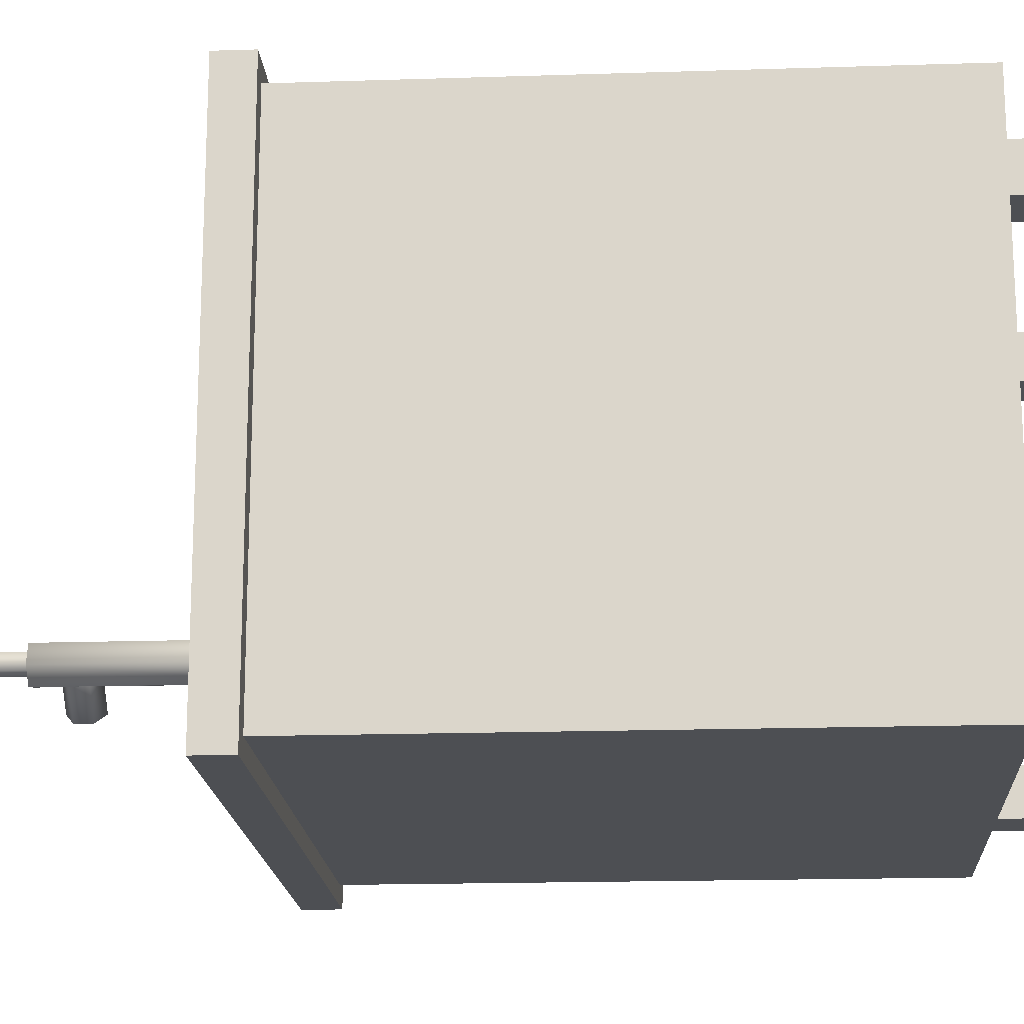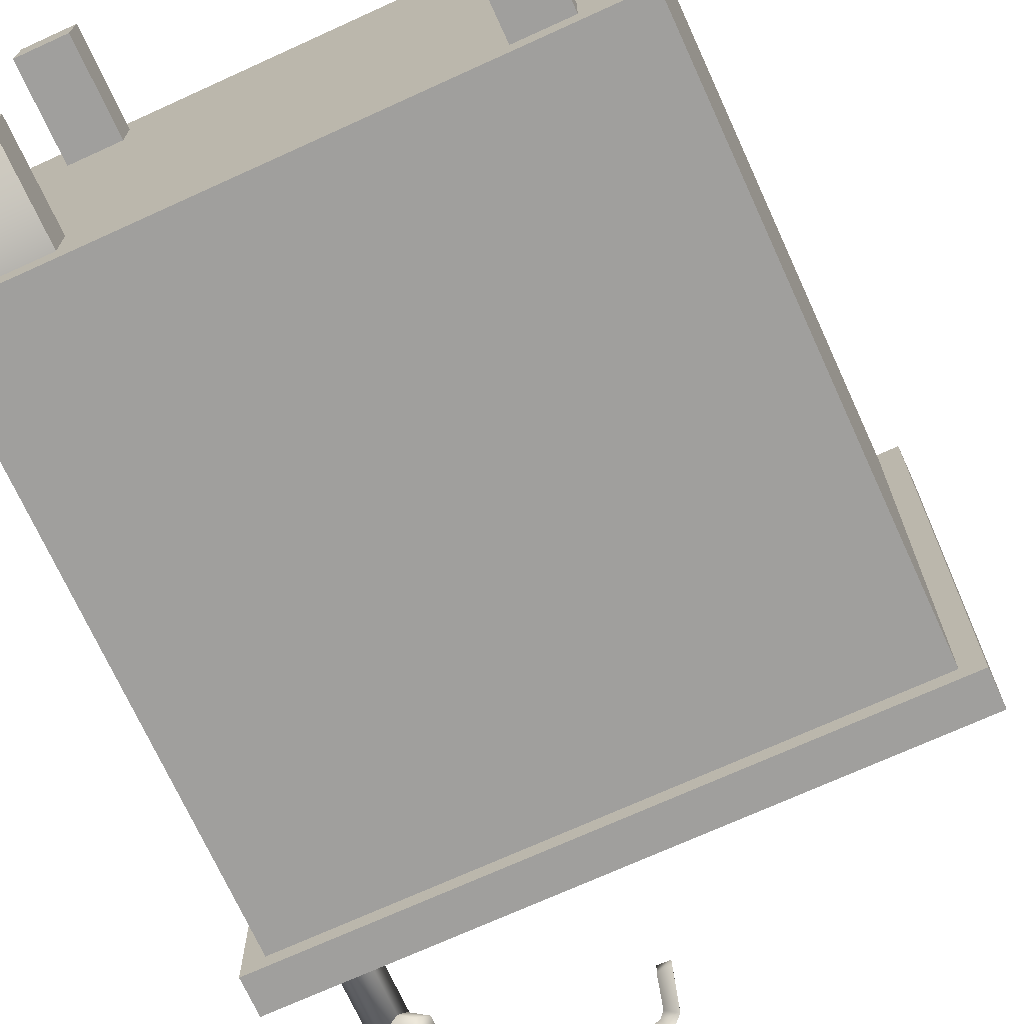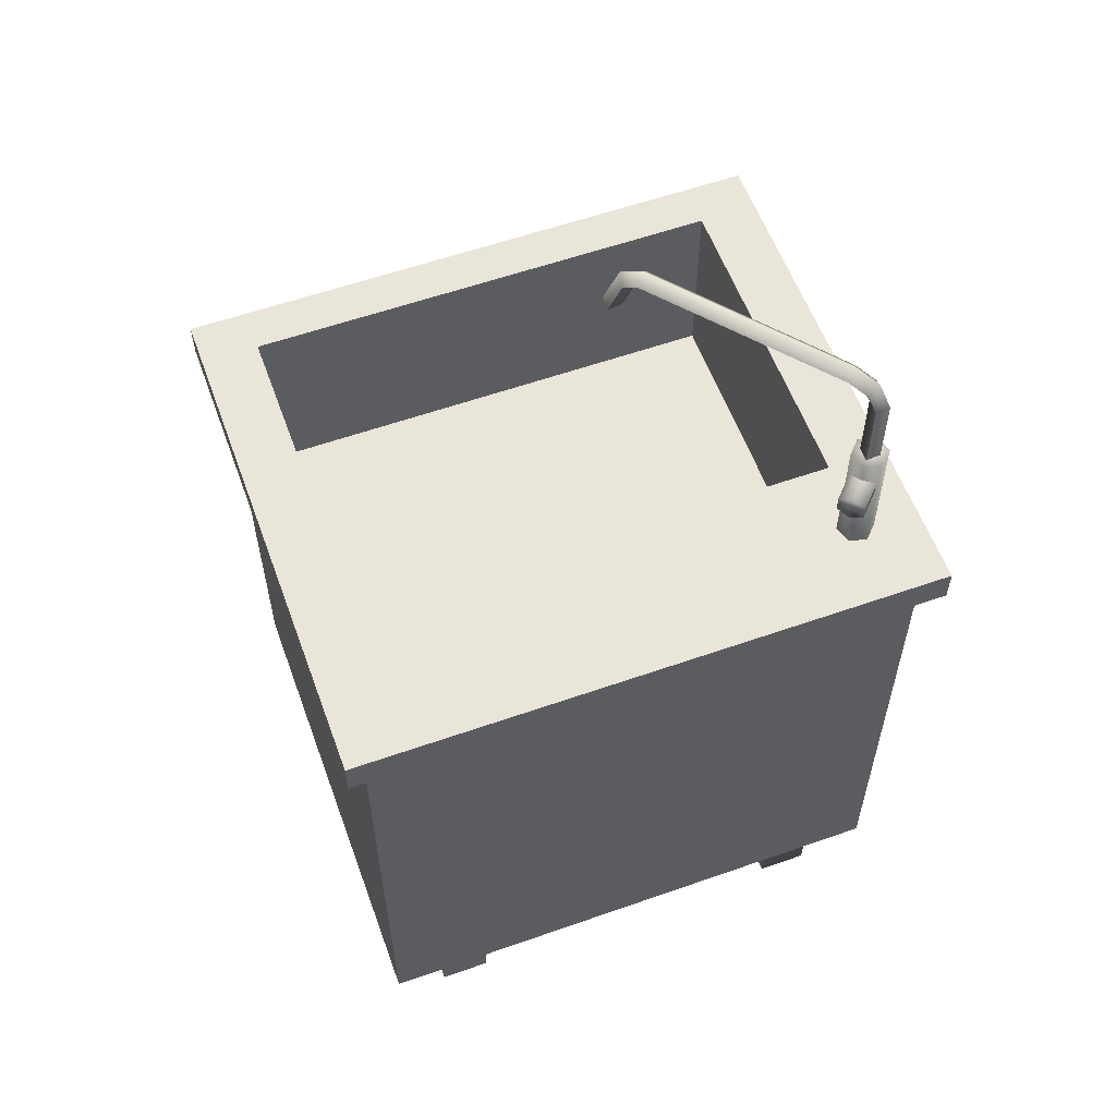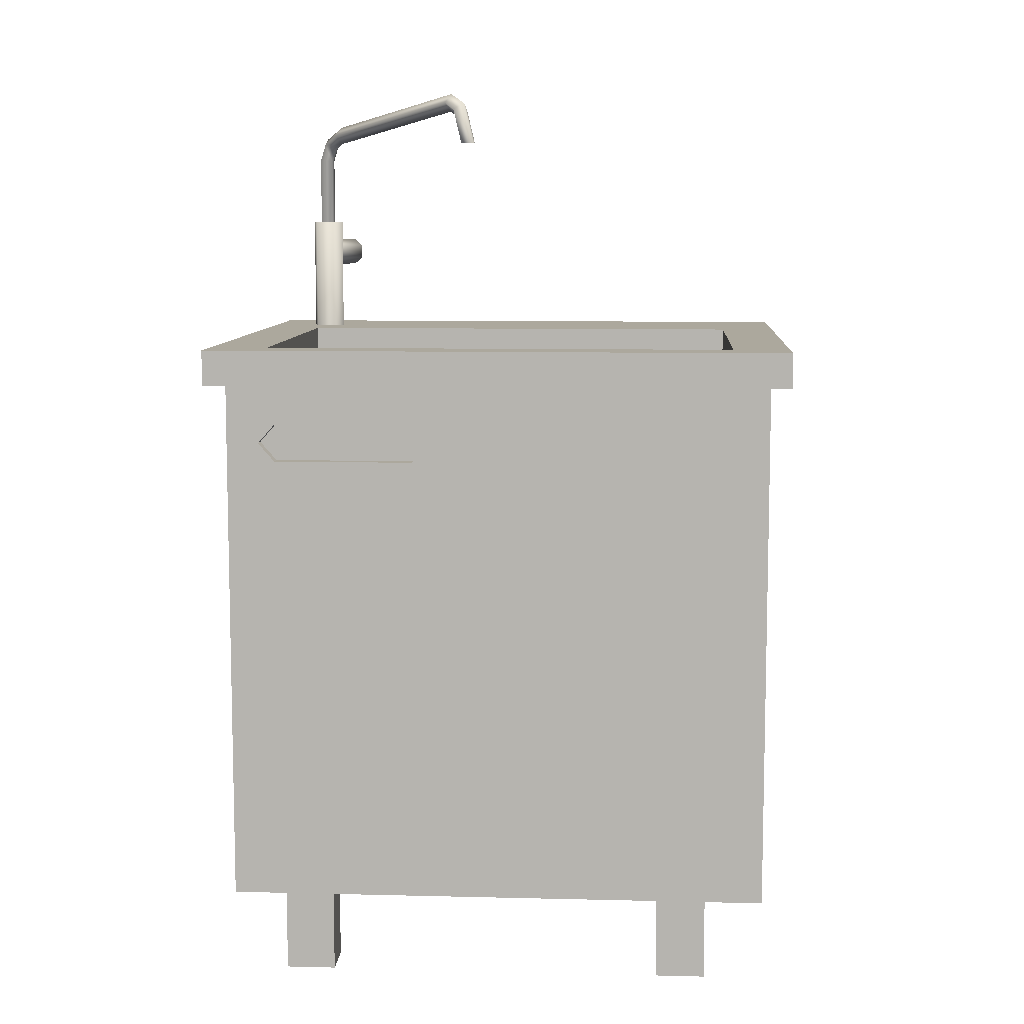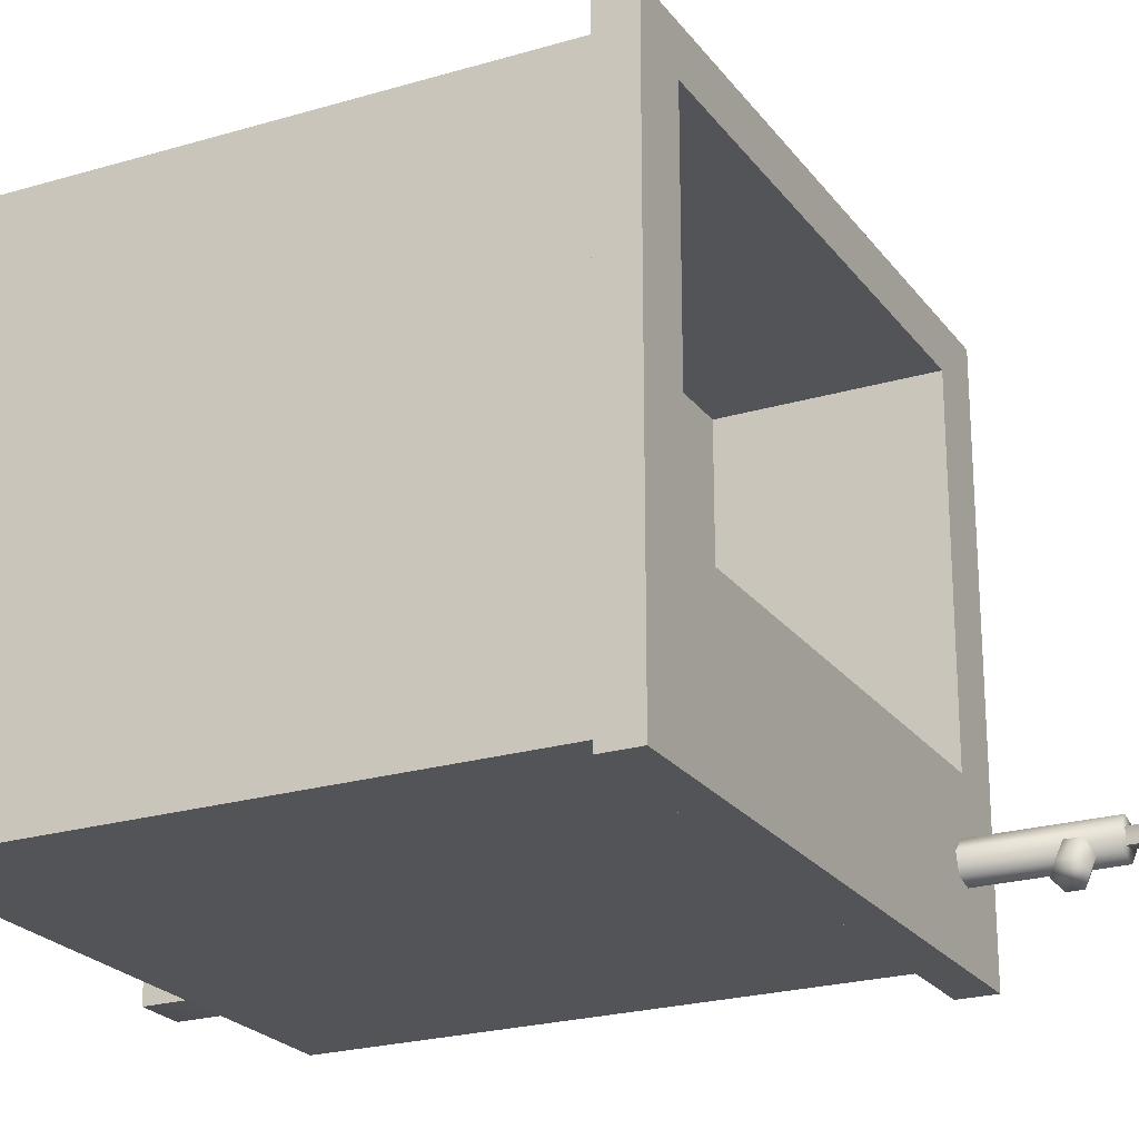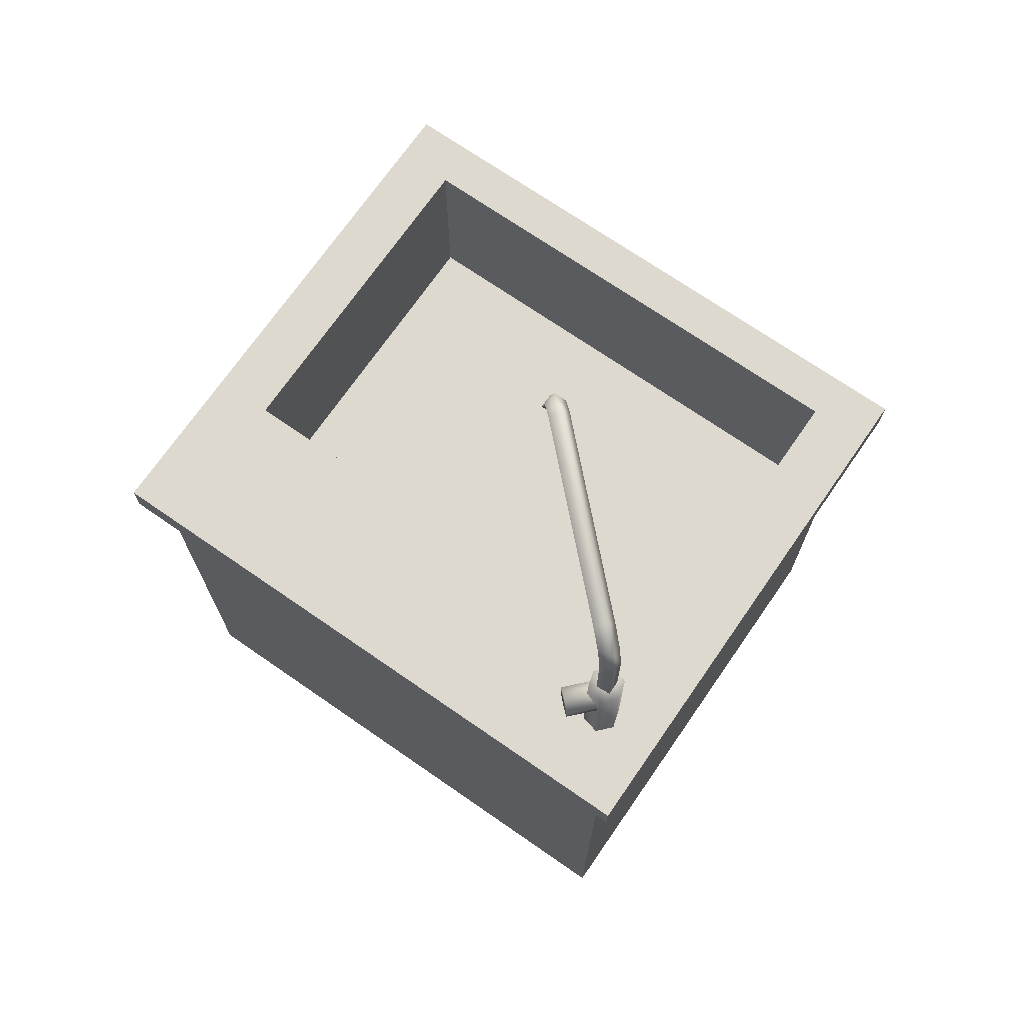
<metadata>
{"format":"obj","ext":"obj","renderer":"f3d","projection":"perspective","resolution":1024,"background":"white","views":[{"elev":-17.6,"azim":-86.3,"up":"+Z"},{"elev":-71.3,"azim":24.5,"up":"+Z"},{"elev":58.1,"azim":160.0,"up":"+Y"},{"elev":8.6,"azim":3.8,"up":"+Y"},{"elev":-23.0,"azim":116.9,"up":"+Z"},{"elev":71.4,"azim":-145.3,"up":"+Y"}]}
</metadata>
<code>
v  -1.018 3.423 -0.339
v  -1.018 3.423 -0.181
v  -0.9109 3.423 -0.1193
v  -0.9109 3.423 -0.4008
v  -1.155 3.423 -0.102
v  -1.155 3.423 0.0215
v  -1.292 3.423 -0.181
v  -1.399 3.423 -0.1193
v  -1.292 3.423 -0.339
v  -1.399 3.423 -0.4008
v  -1.155 3.423 -0.4181
v  -1.155 3.423 -0.5416
v  -1.014 3.417 -0.0927
v  -1.014 3.417 -0.4274
v  -1.296 3.417 -0.4274
v  -1.296 3.417 -0.0927
v  2.17 4.791 1.87
v  -2.076 4.791 1.87
v  -2.076 4.536 1.87
v  2.17 4.536 1.87
v  1.761 3.401 -0.7978
v  -1.653 3.401 -0.7978
v  -1.653 3.401 1.554
v  1.761 3.401 1.554
v  -2.076 4.791 -1.881
v  -2.076 4.536 -1.881
v  2.17 4.791 -1.881
v  2.17 4.536 -1.881
v  -0.4424 4.387 1.652
v  -1.822 4.387 1.652
v  -1.822 3.805 1.652
v  -0.4424 3.805 1.652
v  -1.932 4.723 1.745
v  -1.932 4.723 -1.756
v  -1.932 0.6882 -1.756
v  -1.932 0.6882 1.745
v  2.026 4.723 -1.756
v  2.026 4.723 1.745
v  2.026 0.6882 1.745
v  2.026 0.6882 -1.756
v  -0.5681 3.971 1.745
v  -1.581 3.971 1.745
v  -1.699 4.105 1.745
v  -1.581 4.239 1.745
v  -0.5681 4.239 1.745
v  -0.4499 4.105 1.745
v  -0.5681 3.971 1.567
v  -1.581 3.971 1.567
v  -1.699 4.105 1.567
v  -1.581 4.239 1.567
v  -0.5681 4.239 1.567
v  -0.4499 4.105 1.567
v  1.611 0.9297 -1.24
v  1.246 0.9297 -1.24
v  1.246 0 -1.24
v  1.611 0 -1.24
v  1.246 0.9297 -1.558
v  1.246 0 -1.558
v  1.611 0.9297 -1.558
v  1.611 0 -1.558
v  -1.228 0.9297 1.468
v  -1.592 0.9297 1.468
v  -1.592 0 1.468
v  -1.228 0 1.468
v  -1.592 0.9297 1.15
v  -1.592 0 1.15
v  -1.228 0.9297 1.15
v  -1.228 0 1.15
v  -1.228 0.9297 -1.24
v  -1.592 0.9297 -1.24
v  -1.592 0 -1.24
v  -1.228 0 -1.24
v  -1.592 0.9297 -1.558
v  -1.592 0 -1.558
v  -1.228 0.9297 -1.558
v  -1.228 0 -1.558
v  1.611 0.9297 1.468
v  1.246 0.9297 1.468
v  1.246 0 1.468
v  1.611 0 1.468
v  1.246 0.9297 1.15
v  1.246 0 1.15
v  1.611 0.9297 1.15
v  1.611 0 1.15
v  1.761 4.791 1.554
v  -1.653 4.791 1.554
v  -1.653 4.791 -0.7978
v  1.761 4.791 -0.7978
v  -1.36 5.366 -1.446
v  -1.36 5.473 -1.446
v  -1.556 5.473 -1.239
v  -1.556 5.366 -1.239
v  -1.427 5.527 -1.51
v  -1.623 5.527 -1.303
v  -1.495 5.473 -1.574
v  -1.691 5.473 -1.367
v  -1.495 5.366 -1.574
v  -1.691 5.366 -1.367
v  -1.427 5.312 -1.51
v  -1.623 5.312 -1.303
v  -1.58 6.192 -1.244
v  -1.58 4.326 -1.244
v  -1.577 4.326 -1.347
v  -1.577 6.192 -1.347
v  -1.677 6.192 -1.242
v  -1.677 4.326 -1.242
v  -1.53 6.325 -1.302
v  -1.548 6.277 -1.214
v  -1.479 6.332 -1.148
v  -1.426 6.401 -1.204
v  -0.4506 6.564 -0.1745
v  -0.3982 6.632 -0.2297
v  -0.3237 6.578 -0.1591
v  -0.4113 6.529 -0.1373
v  -0.2565 6.314 -0.0955
v  -0.3587 6.314 -0.0875
v  -1.63 6.325 -1.197
v  -1.526 6.401 -1.099
v  -0.4978 6.632 -0.1246
v  -0.4233 6.578 -0.054
v  -0.356 6.314 0.0097
v  -1.68 6.192 -1.339
v  -1.68 4.326 -1.339
v  -1.618 6.374 -1.28
v  -1.479 6.469 -1.148
v  -0.4506 6.701 -0.1745
v  -0.3407 6.626 -0.0705
v  -0.2589 6.314 0.007
v  -1.502 5.672 -1.269
v  -1.59 5.672 -1.176
v  -1.59 4.26 -1.176
v  -1.502 4.26 -1.269
v  -1.715 5.672 -1.206
v  -1.715 4.26 -1.206
v  -1.752 5.672 -1.329
v  -1.752 4.26 -1.329
v  -1.663 5.672 -1.423
v  -1.663 4.26 -1.423
v  -1.538 5.672 -1.393
v  -1.538 4.26 -1.393
v  1.817 4.536 -0.993
v  1.817 4.536 1.706
v  -1.723 4.536 1.706
v  -1.723 4.536 -0.993
o kitchen_sink_001
g kitchen_sink_001
f 1 2 3
f 3 4 1
f 2 5 6
f 6 3 2
f 5 7 8
f 8 6 5
f 7 9 10
f 10 8 7
f 9 11 12
f 12 10 9
f 11 1 4
f 4 12 11
f 13 14 15
f 15 16 13
f 17 18 19
f 19 20 17
f 21 22 23
f 23 24 21
f 18 25 26
f 26 19 18
f 27 17 20
f 20 28 27
f 29 30 31
f 31 32 29
f 33 34 35
f 35 36 33
f 37 38 39
f 39 40 37
f 41 42 36
f 36 39 41
f 36 42 43
f 43 44 33
f 36 43 33
f 33 44 45
f 45 38 33
f 38 45 46
f 38 46 41
f 38 41 39
f 47 48 42
f 42 41 47
f 48 49 43
f 43 42 48
f 50 51 45
f 45 44 50
f 52 47 41
f 41 46 52
f 49 50 44
f 44 43 49
f 51 52 46
f 46 45 51
f 53 54 55
f 55 56 53
f 54 57 58
f 58 55 54
f 59 53 56
f 56 60 59
f 61 62 63
f 63 64 61
f 62 65 66
f 66 63 62
f 67 61 64
f 64 68 67
f 69 70 71
f 71 72 69
f 70 73 74
f 74 71 70
f 75 69 72
f 72 76 75
f 77 78 79
f 79 80 77
f 78 81 82
f 82 79 78
f 83 77 80
f 80 84 83
f 85 86 18
f 18 17 85
f 18 86 87
f 87 25 18
f 87 88 27
f 27 25 87
f 88 85 17
f 17 27 88
f 24 23 86
f 86 85 24
f 23 22 87
f 87 86 23
f 22 21 88
f 88 87 22
f 21 24 85
f 85 88 21
f 89 90 91
f 91 92 89
f 90 93 94
f 94 91 90
f 93 95 96
f 96 94 93
f 95 97 98
f 98 96 95
f 97 99 100
f 100 98 97
f 99 89 92
f 92 100 99
f 89 95 90
f 90 95 93
f 97 95 99
f 99 95 89
f 101 102 103
f 103 104 101
f 101 105 106
f 106 102 101
f 107 108 101
f 101 104 107
f 109 108 107
f 107 110 109
f 111 109 110
f 110 112 111
f 113 114 111
f 111 112 113
f 114 113 115
f 115 116 114
f 117 105 101
f 101 108 117
f 109 118 117
f 117 108 109
f 111 119 118
f 118 109 111
f 120 119 111
f 111 114 120
f 121 120 114
f 114 116 121
f 122 123 106
f 106 105 122
f 124 122 105
f 105 117 124
f 118 125 124
f 124 117 118
f 119 126 125
f 125 118 119
f 127 126 119
f 119 120 127
f 128 127 120
f 120 121 128
f 129 130 131
f 131 132 129
f 130 133 134
f 134 131 130
f 133 135 136
f 136 134 133
f 135 137 138
f 138 136 135
f 137 139 140
f 140 138 137
f 139 129 132
f 132 140 139
f 129 135 130
f 130 135 133
f 137 135 139
f 139 135 129
f 113 127 128
f 128 115 113
f 127 113 112
f 112 126 127
f 112 110 125
f 125 126 112
f 110 107 124
f 124 125 110
f 124 107 104
f 104 122 124
f 122 104 103
f 103 123 122
f 27 28 26
f 26 25 27
f 35 34 37
f 37 40 35
f 58 57 59
f 59 60 58
f 74 73 75
f 75 76 74
f 82 81 83
f 83 84 82
f 66 65 67
f 67 68 66
f 35 40 39
f 39 36 35
f 116 115 128
f 128 121 116
f 141 28 20
f 20 142 141
f 142 20 19
f 19 143 142
f 144 143 19
f 19 26 144
f 144 26 28
f 28 141 144
f 82 84 80
f 80 79 82
f 58 60 56
f 56 55 58
f 74 76 72
f 72 71 74
f 66 68 64
f 64 63 66

</code>
